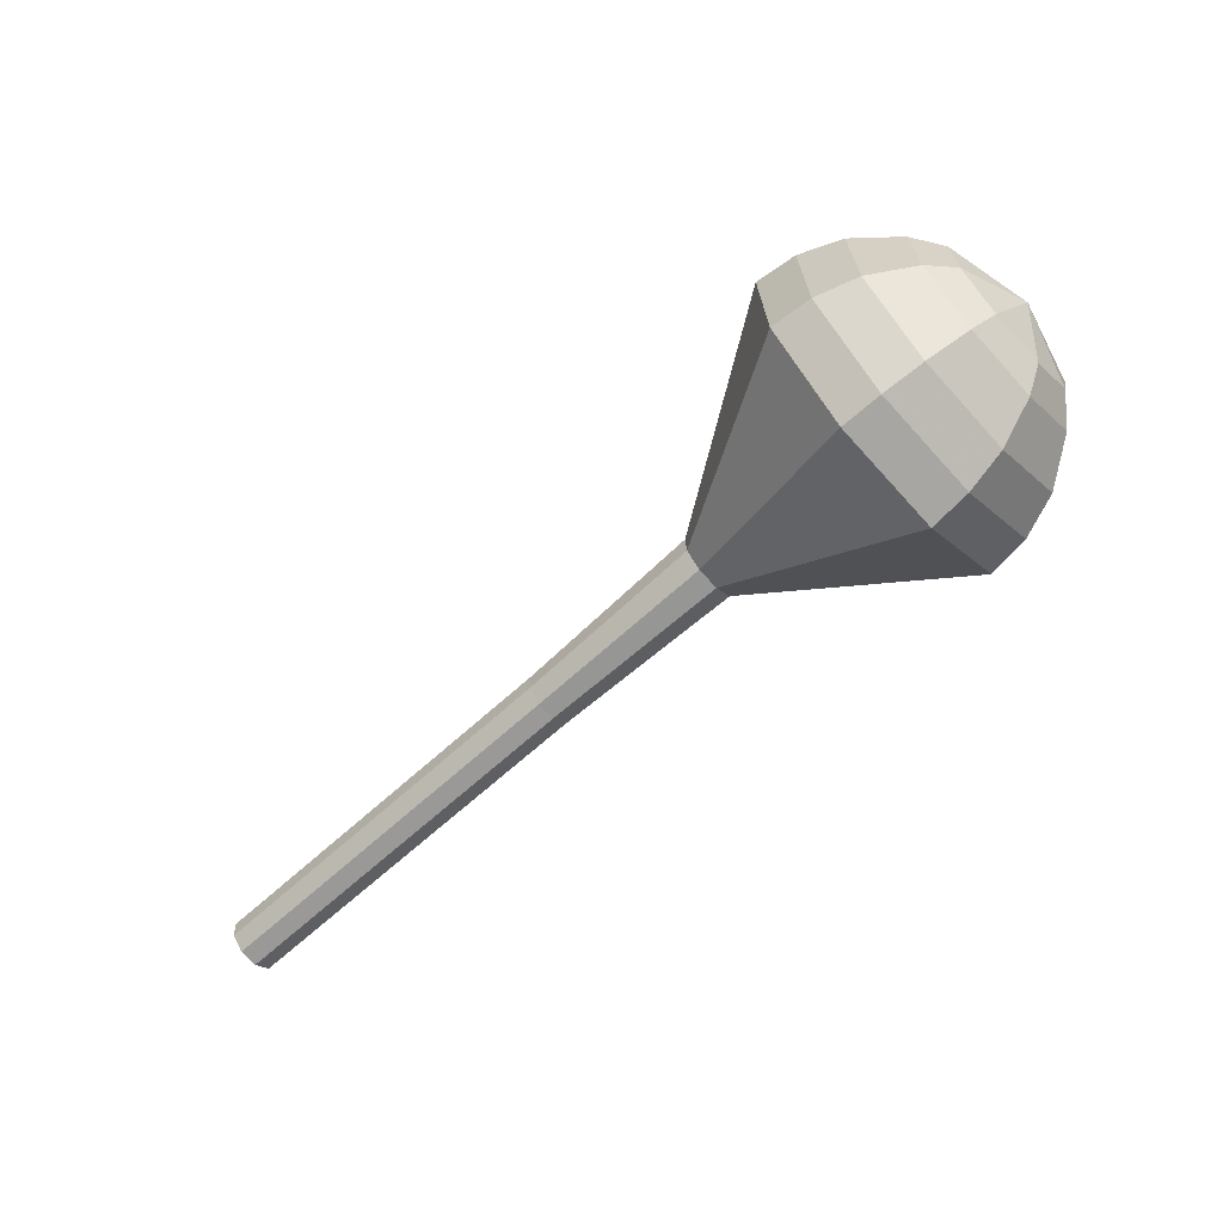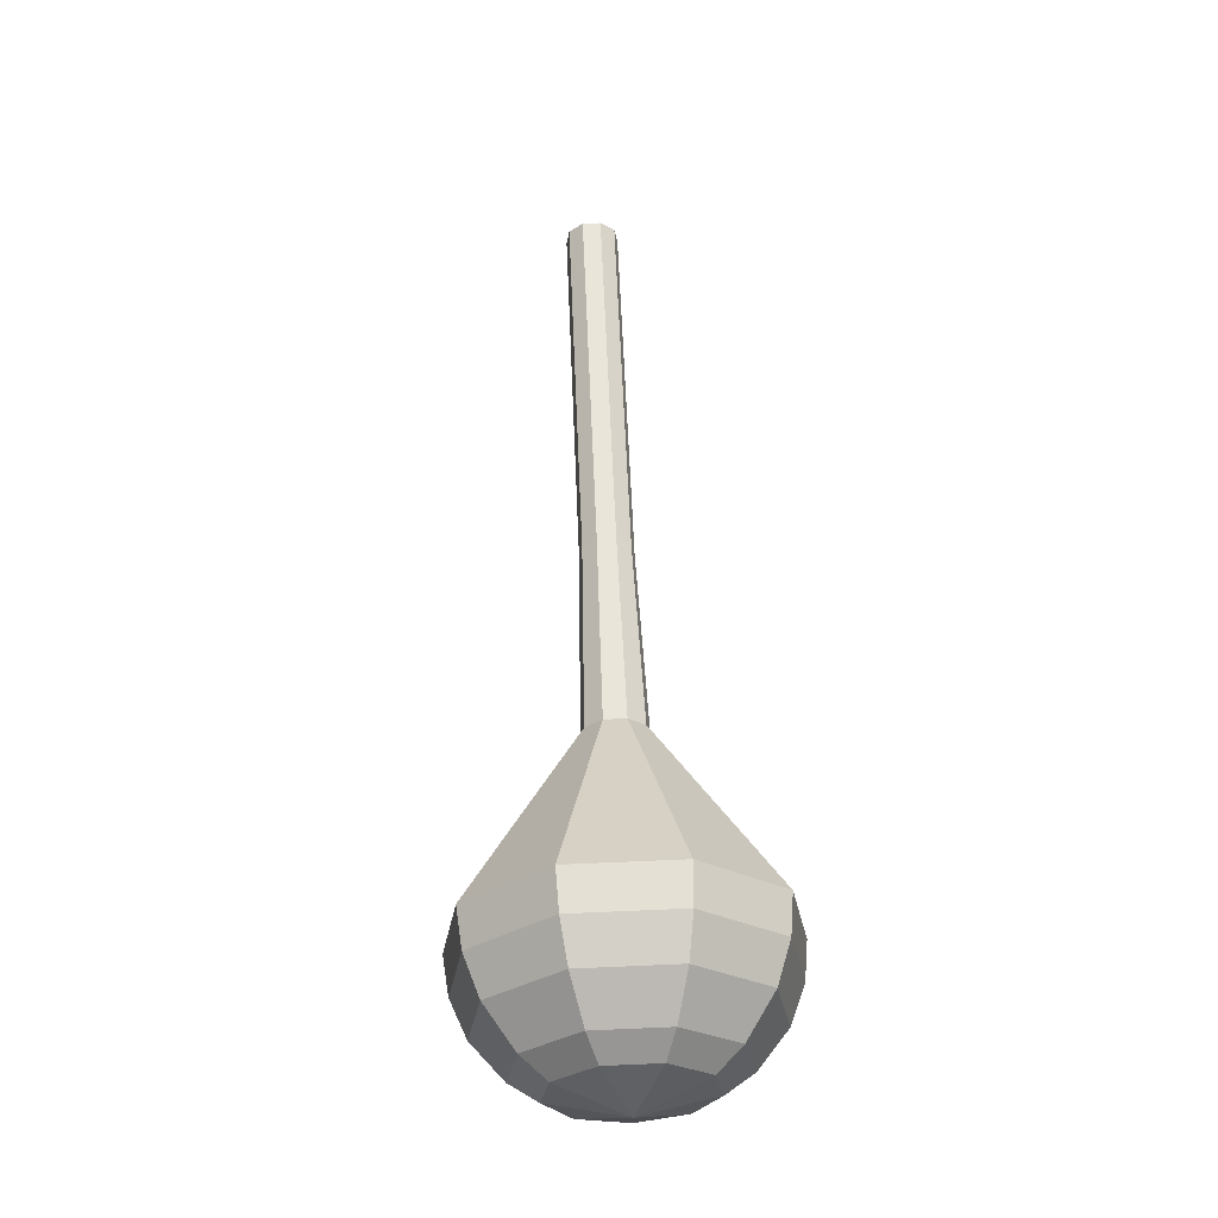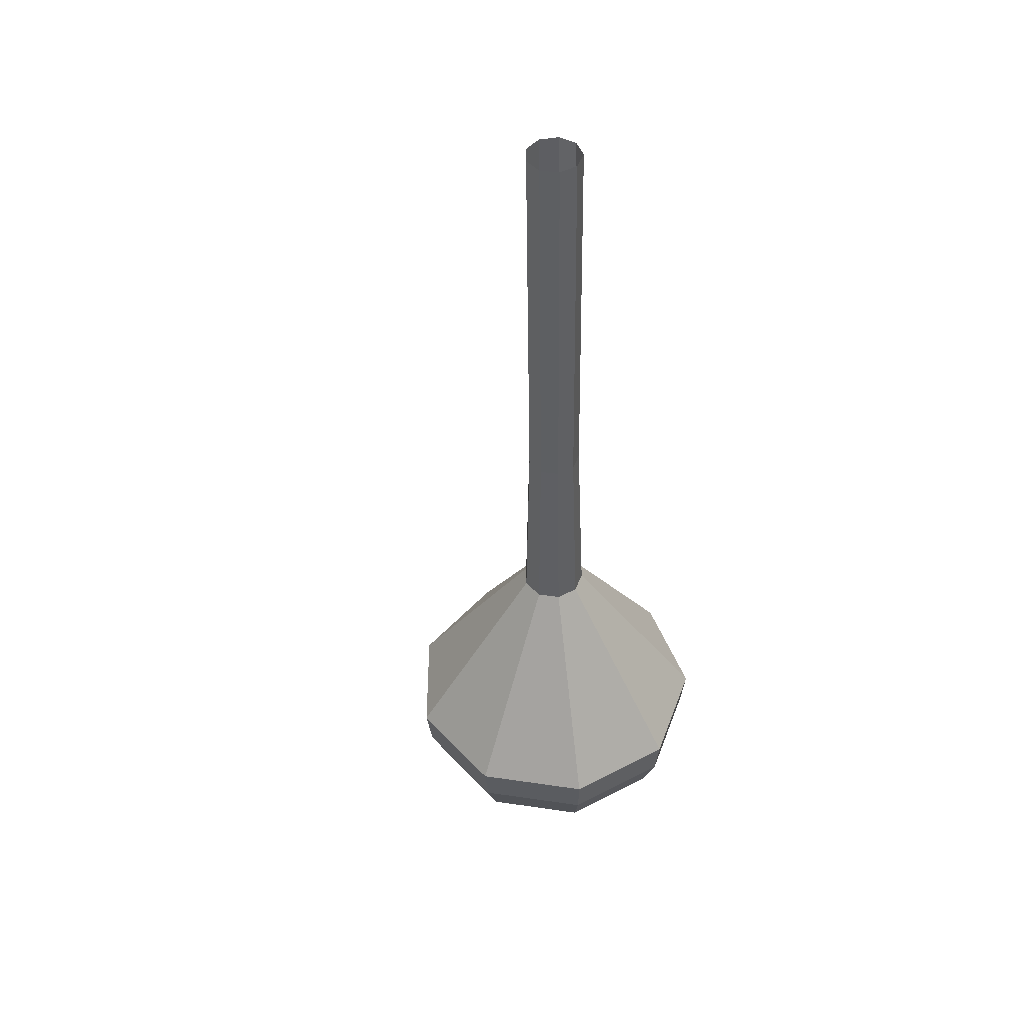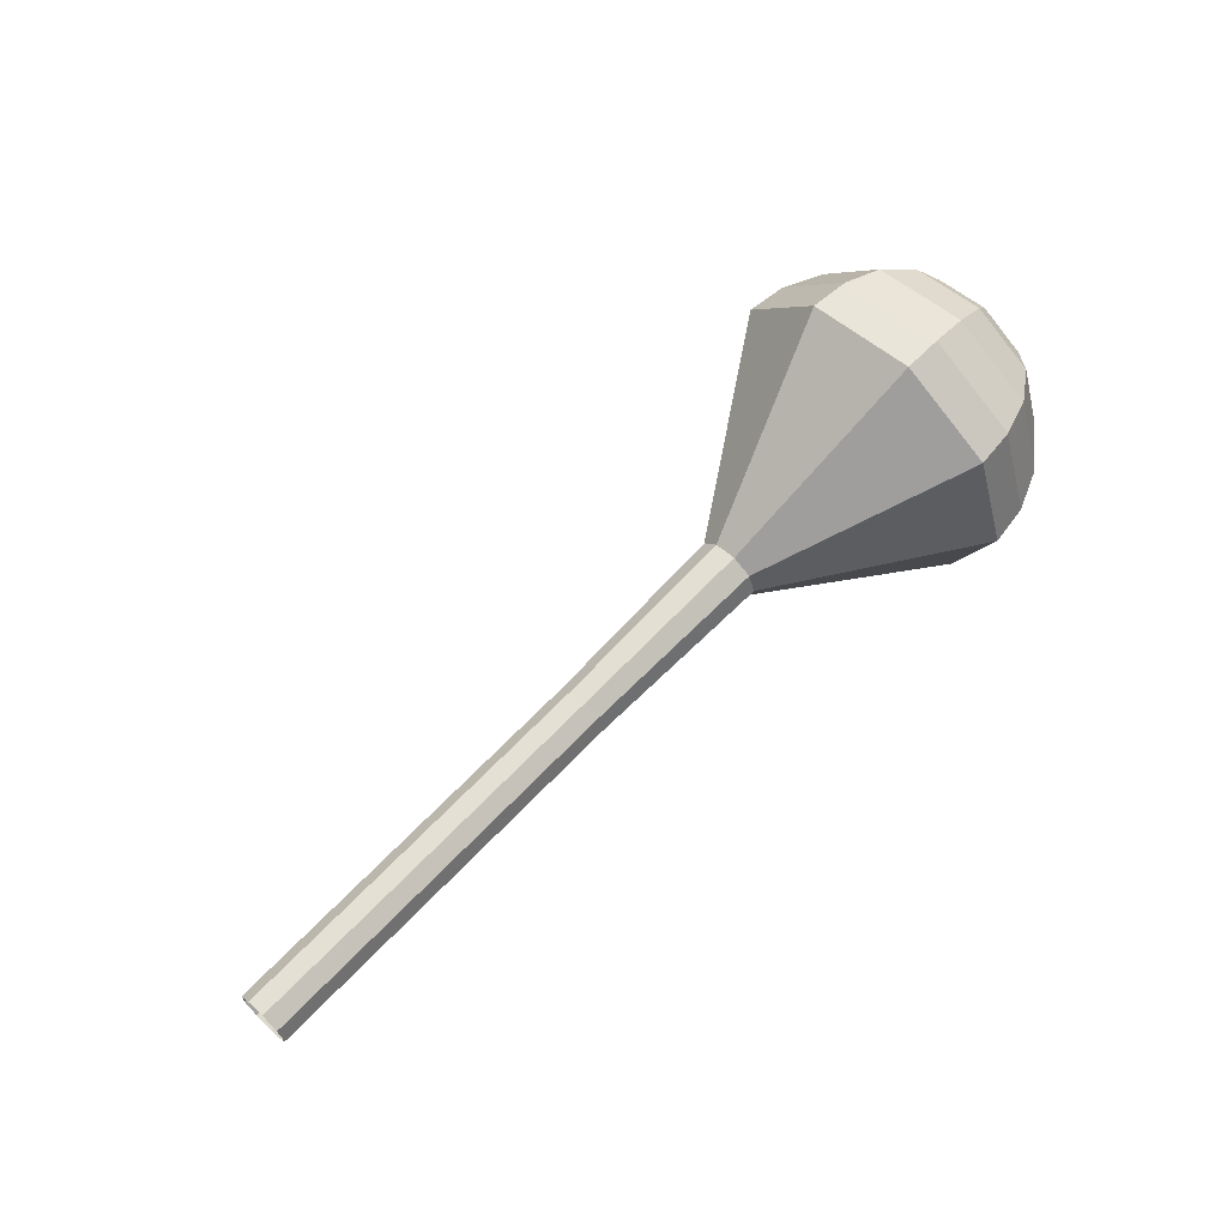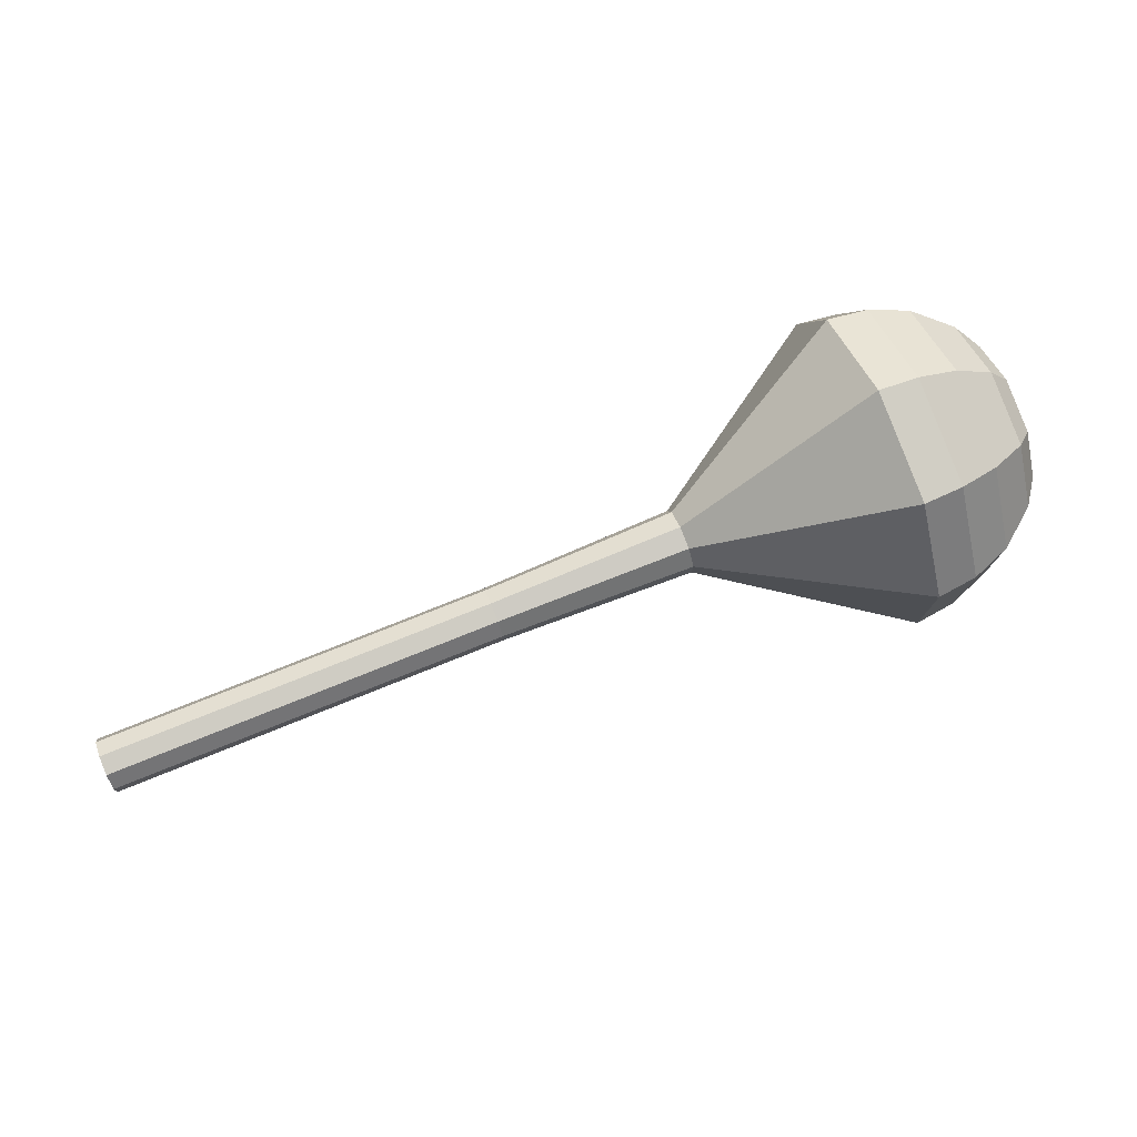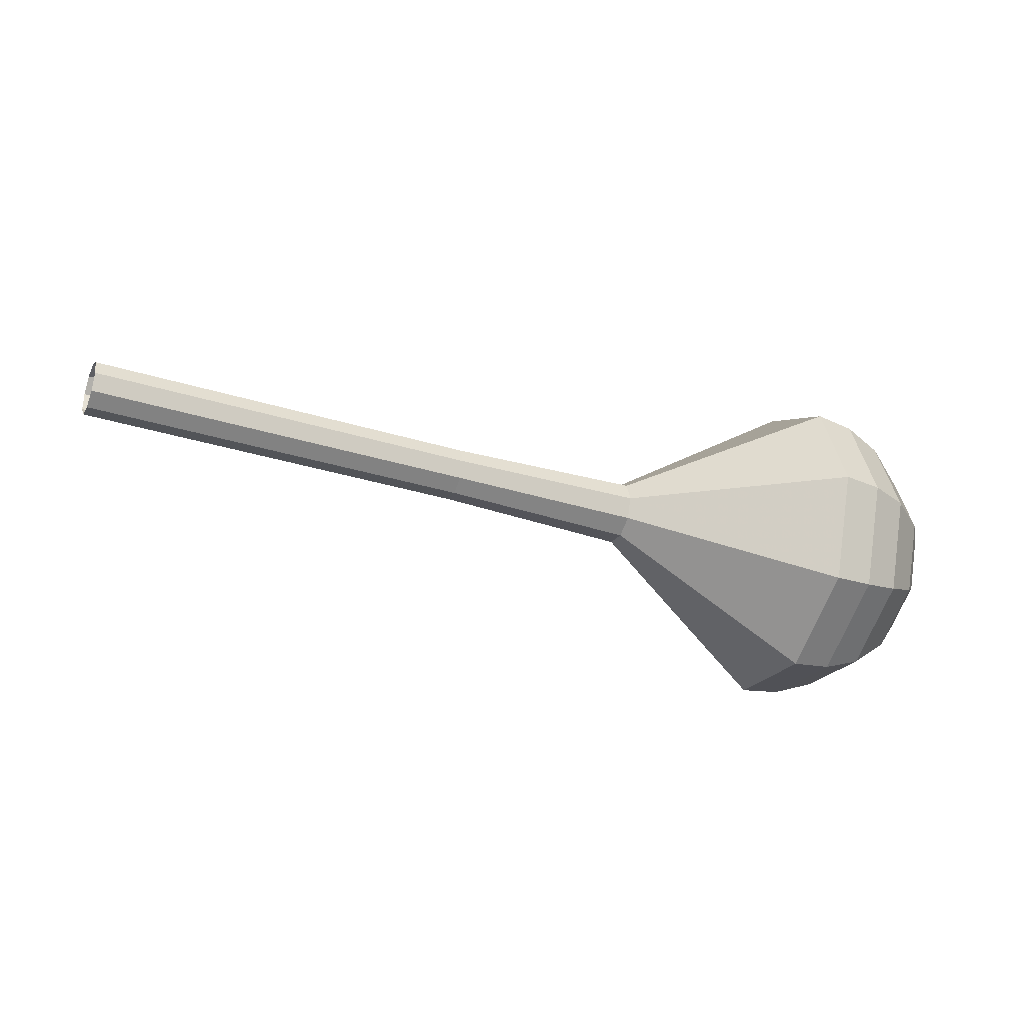
<metadata>
{"format":"obj","ext":"obj","renderer":"f3d","projection":"perspective","resolution":1024,"background":"white","views":[{"elev":-46.6,"azim":41.0,"up":"+Y"},{"elev":71.7,"azim":87.4,"up":"+Y"},{"elev":-43.0,"azim":-76.7,"up":"+Z"},{"elev":65.6,"azim":-33.9,"up":"+Z"},{"elev":-71.9,"azim":18.3,"up":"+Y"},{"elev":-32.6,"azim":-11.2,"up":"+Z"}]}
</metadata>
<code>
g tube1
v 157.1 134 180.4
v 157.1 134.3 179.6
v 156.9 135 179.1
v 156.7 135.9 179.3
v 156.6 136.4 179.9
v 156.6 136.4 180.8
v 156.7 135.9 181.4
v 156.9 135 181.6
v 157.1 134.3 181.2
v 157.1 134 180.4
v 161.5 135 180.4
v 161.5 135.3 179.6
v 161.3 136 179.2
v 161.1 136.8 179.3
v 161 137.4 180
v 161 137.4 180.8
v 161.1 136.8 181.5
v 161.3 136 181.6
v 161.5 135.3 181.2
v 161.5 135 180.4
v 165.9 136 180.4
v 165.9 136.3 179.6
v 165.7 137 179.2
v 165.5 137.8 179.3
v 165.4 138.3 180
v 165.4 138.3 180.8
v 165.5 137.8 181.5
v 165.7 137 181.6
v 165.9 136.3 181.2
v 165.9 136 180.4
v 170.3 136.9 180.4
v 170.3 137.2 179.6
v 170.1 137.9 179.2
v 169.9 138.8 179.3
v 169.8 139.3 180
v 169.8 139.3 180.8
v 169.9 138.8 181.5
v 170.1 137.9 181.6
v 170.2 137.2 181.2
v 170.3 136.9 180.4
v 174.7 137.9 180.4
v 174.6 138.2 179.6
v 174.5 138.9 179.2
v 174.3 139.7 179.4
v 174.2 140.3 180
v 174.2 140.3 180.9
v 174.3 139.7 181.5
v 174.5 138.9 181.7
v 174.6 138.2 181.2
v 174.7 137.9 180.4
v 183.5 139.6 180.5
v 183.5 139.9 179.5
v 183.3 140.8 179
v 183.1 141.8 179.2
v 182.9 142.4 180
v 182.9 142.4 181
v 183.1 141.8 181.8
v 183.3 140.8 181.9
v 183.5 139.9 181.4
v 183.5 139.6 180.5
v 193.6 135.7 180.5
v 193.3 137.4 175.7
v 192.3 141.7 173.1
v 191.2 146.7 174
v 190.5 149.9 177.9
v 190.5 149.9 183.1
v 191.2 146.7 187
v 192.3 141.7 187.9
v 193.2 137.4 185.3
v 193.6 135.7 180.5
v 195.4 136.3 180.5
v 195 138 175.8
v 194.1 142.2 173.4
v 193.1 147 174.2
v 192.4 150.1 178
v 192.4 150.1 183
v 193 146.9 186.8
v 194.1 142.2 187.7
v 195 138 185.2
v 195.4 136.3 180.5
v 197.1 137.5 180.5
v 196.7 139 176.3
v 195.9 142.7 174.1
v 195 147 174.9
v 194.4 149.8 178.3
v 194.3 149.8 182.7
v 194.9 147 186.1
v 195.9 142.7 186.9
v 196.7 138.9 184.7
v 197.1 137.5 180.5
v 198.6 139.4 180.5
v 198.3 140.5 177.3
v 197.7 143.4 175.6
v 197 146.6 176.2
v 196.5 148.8 178.8
v 196.5 148.8 182.2
v 196.9 146.6 184.8
v 197.7 143.4 185.4
v 198.3 140.5 183.7
v 198.6 139.4 180.5
v 199.2 140.9 180.5
v 199 141.7 178.2
v 198.6 143.8 176.9
v 198 146.2 177.4
v 197.7 147.7 179.3
v 197.7 147.7 181.8
v 198 146.2 183.7
v 198.5 143.8 184.1
v 199 141.7 182.9
v 199.2 140.9 180.5
v 199.3 144.6 180.5
v 199.3 144.6 180.5
v 199.3 144.6 180.5
v 199.3 144.6 180.5
v 199.3 144.6 180.5
v 199.3 144.6 180.5
v 199.3 144.6 180.5
v 199.3 144.6 180.5
v 199.3 144.6 180.5
v 199.3 144.6 180.5
f 1 2 12
f 12 11 1
f 2 3 13
f 13 12 2
f 3 4 14
f 14 13 3
f 4 5 15
f 15 14 4
f 5 6 16
f 16 15 5
f 6 7 17
f 17 16 6
f 7 8 18
f 18 17 7
f 8 9 19
f 19 18 8
f 9 10 20
f 20 19 9
f 11 12 22
f 22 21 11
f 12 13 23
f 23 22 12
f 13 14 24
f 24 23 13
f 14 15 25
f 25 24 14
f 15 16 26
f 26 25 15
f 16 17 27
f 27 26 16
f 17 18 28
f 28 27 17
f 18 19 29
f 29 28 18
f 19 20 30
f 30 29 19
f 21 22 32
f 32 31 21
f 22 23 33
f 33 32 22
f 23 24 34
f 34 33 23
f 24 25 35
f 35 34 24
f 25 26 36
f 36 35 25
f 26 27 37
f 37 36 26
f 27 28 38
f 38 37 27
f 28 29 39
f 39 38 28
f 29 30 40
f 40 39 29
f 31 32 42
f 42 41 31
f 32 33 43
f 43 42 32
f 33 34 44
f 44 43 33
f 34 35 45
f 45 44 34
f 35 36 46
f 46 45 35
f 36 37 47
f 47 46 36
f 37 38 48
f 48 47 37
f 38 39 49
f 49 48 38
f 39 40 50
f 50 49 39
f 41 42 52
f 52 51 41
f 42 43 53
f 53 52 42
f 43 44 54
f 54 53 43
f 44 45 55
f 55 54 44
f 45 46 56
f 56 55 45
f 46 47 57
f 57 56 46
f 47 48 58
f 58 57 47
f 48 49 59
f 59 58 48
f 49 50 60
f 60 59 49
f 51 52 62
f 62 61 51
f 52 53 63
f 63 62 52
f 53 54 64
f 64 63 53
f 54 55 65
f 65 64 54
f 55 56 66
f 66 65 55
f 56 57 67
f 67 66 56
f 57 58 68
f 68 67 57
f 58 59 69
f 69 68 58
f 59 60 70
f 70 69 59
f 61 62 72
f 72 71 61
f 62 63 73
f 73 72 62
f 63 64 74
f 74 73 63
f 64 65 75
f 75 74 64
f 65 66 76
f 76 75 65
f 66 67 77
f 77 76 66
f 67 68 78
f 78 77 67
f 68 69 79
f 79 78 68
f 69 70 80
f 80 79 69
f 71 72 82
f 82 81 71
f 72 73 83
f 83 82 72
f 73 74 84
f 84 83 73
f 74 75 85
f 85 84 74
f 75 76 86
f 86 85 75
f 76 77 87
f 87 86 76
f 77 78 88
f 88 87 77
f 78 79 89
f 89 88 78
f 79 80 90
f 90 89 79
f 81 82 92
f 92 91 81
f 82 83 93
f 93 92 82
f 83 84 94
f 94 93 83
f 84 85 95
f 95 94 84
f 85 86 96
f 96 95 85
f 86 87 97
f 97 96 86
f 87 88 98
f 98 97 87
f 88 89 99
f 99 98 88
f 89 90 100
f 100 99 89
f 91 92 102
f 102 101 91
f 92 93 103
f 103 102 92
f 93 94 104
f 104 103 93
f 94 95 105
f 105 104 94
f 95 96 106
f 106 105 95
f 96 97 107
f 107 106 96
f 97 98 108
f 108 107 97
f 98 99 109
f 109 108 98
f 99 100 110
f 110 109 99
f 101 102 112
f 112 111 101
f 102 103 113
f 113 112 102
f 103 104 114
f 114 113 103
f 104 105 115
f 115 114 104
f 105 106 116
f 116 115 105
f 106 107 117
f 117 116 106
f 107 108 118
f 118 117 107
f 108 109 119
f 119 118 108
f 109 110 120
f 120 119 109
g

</code>
